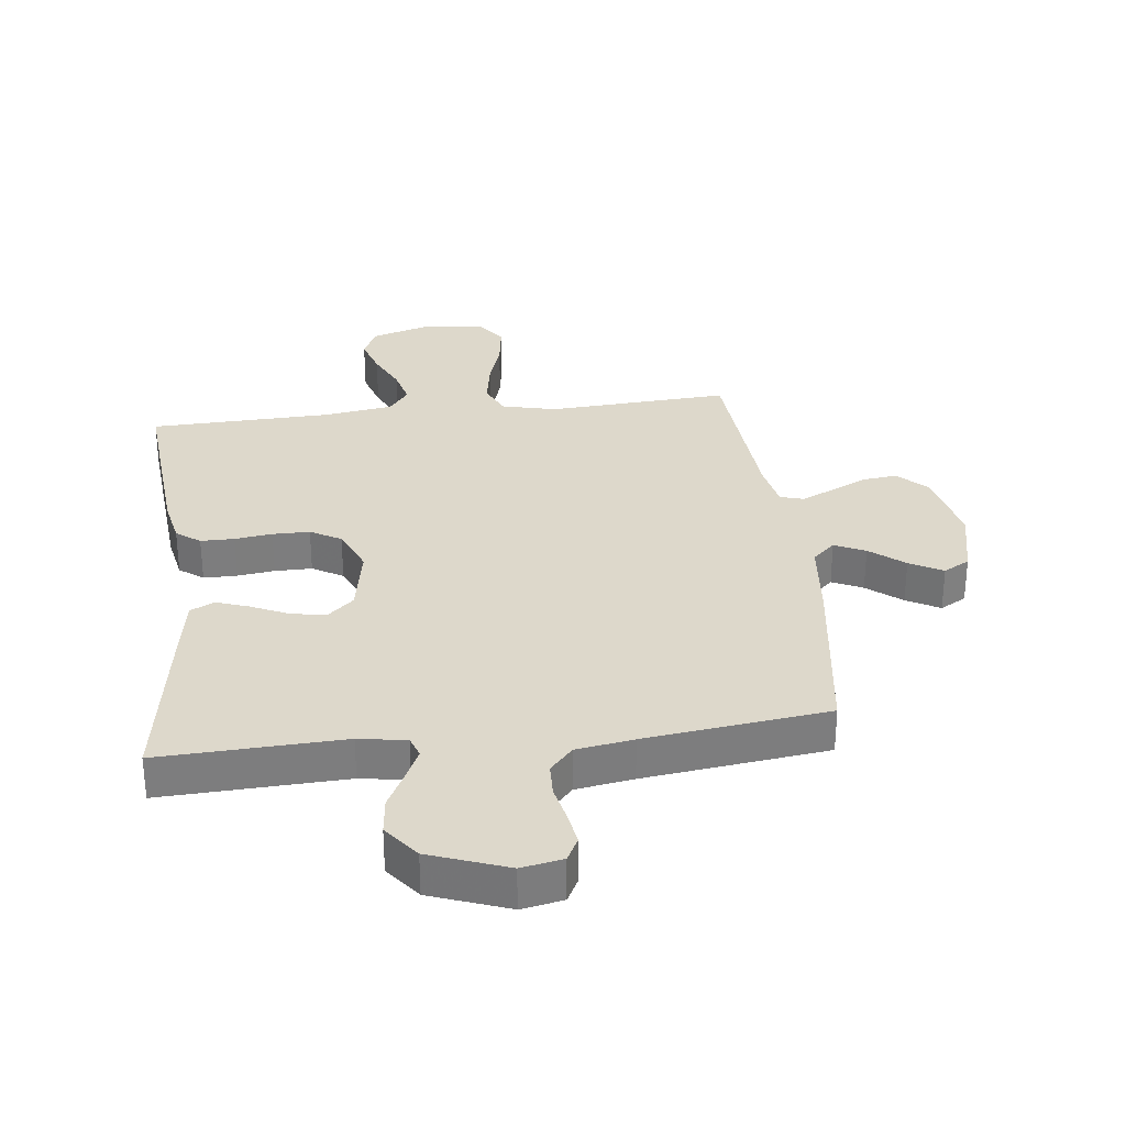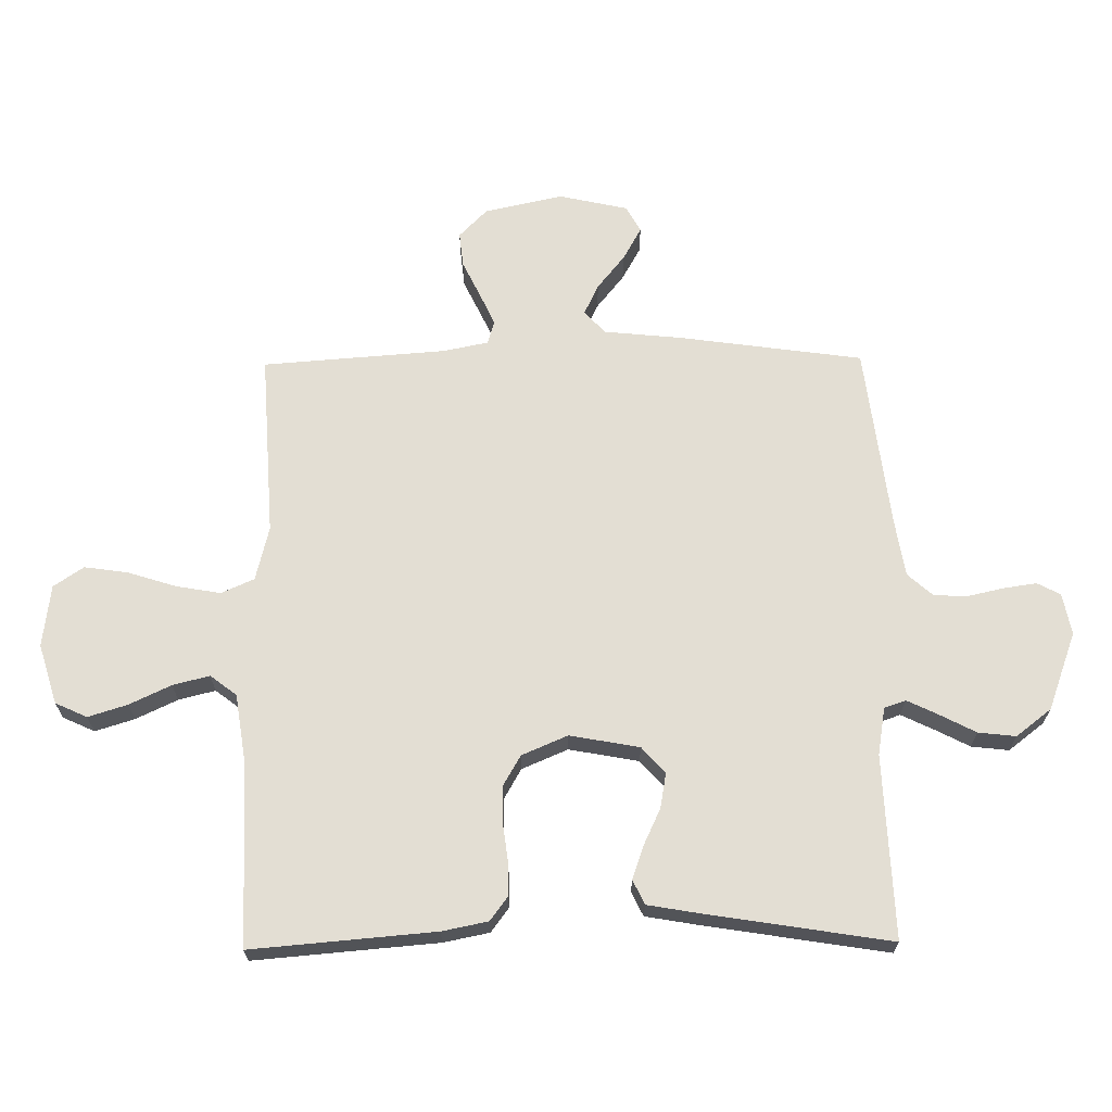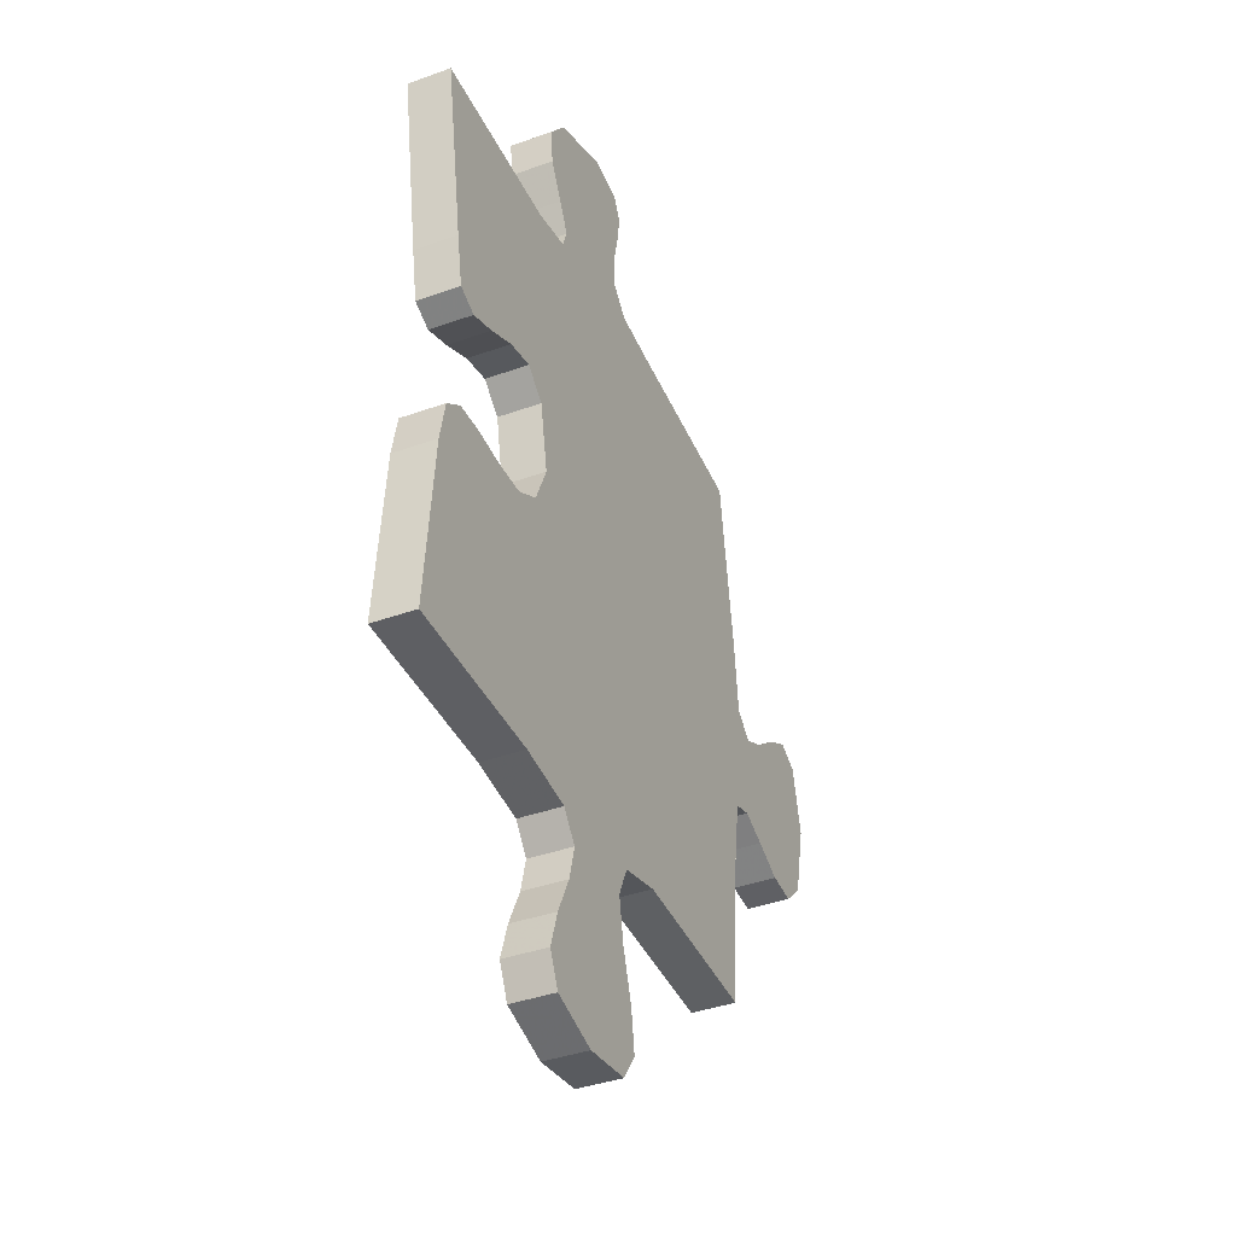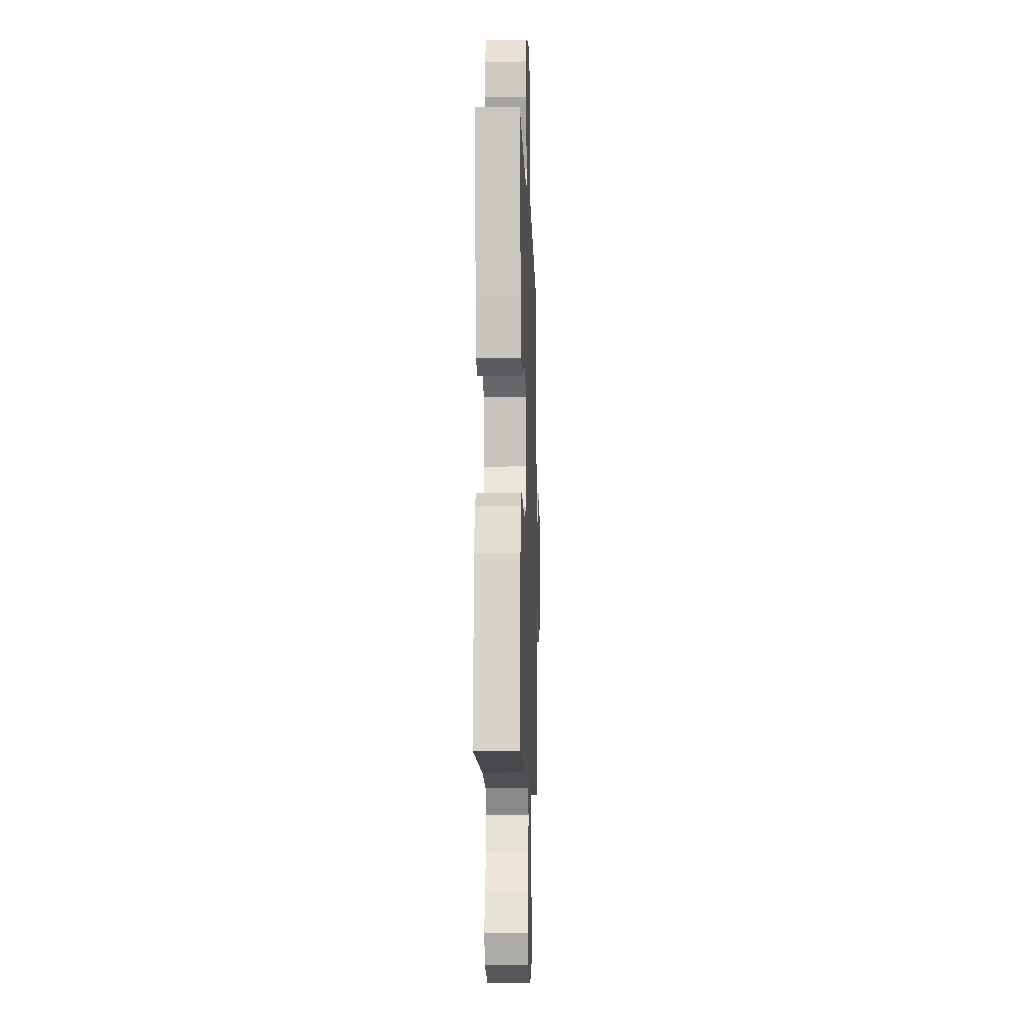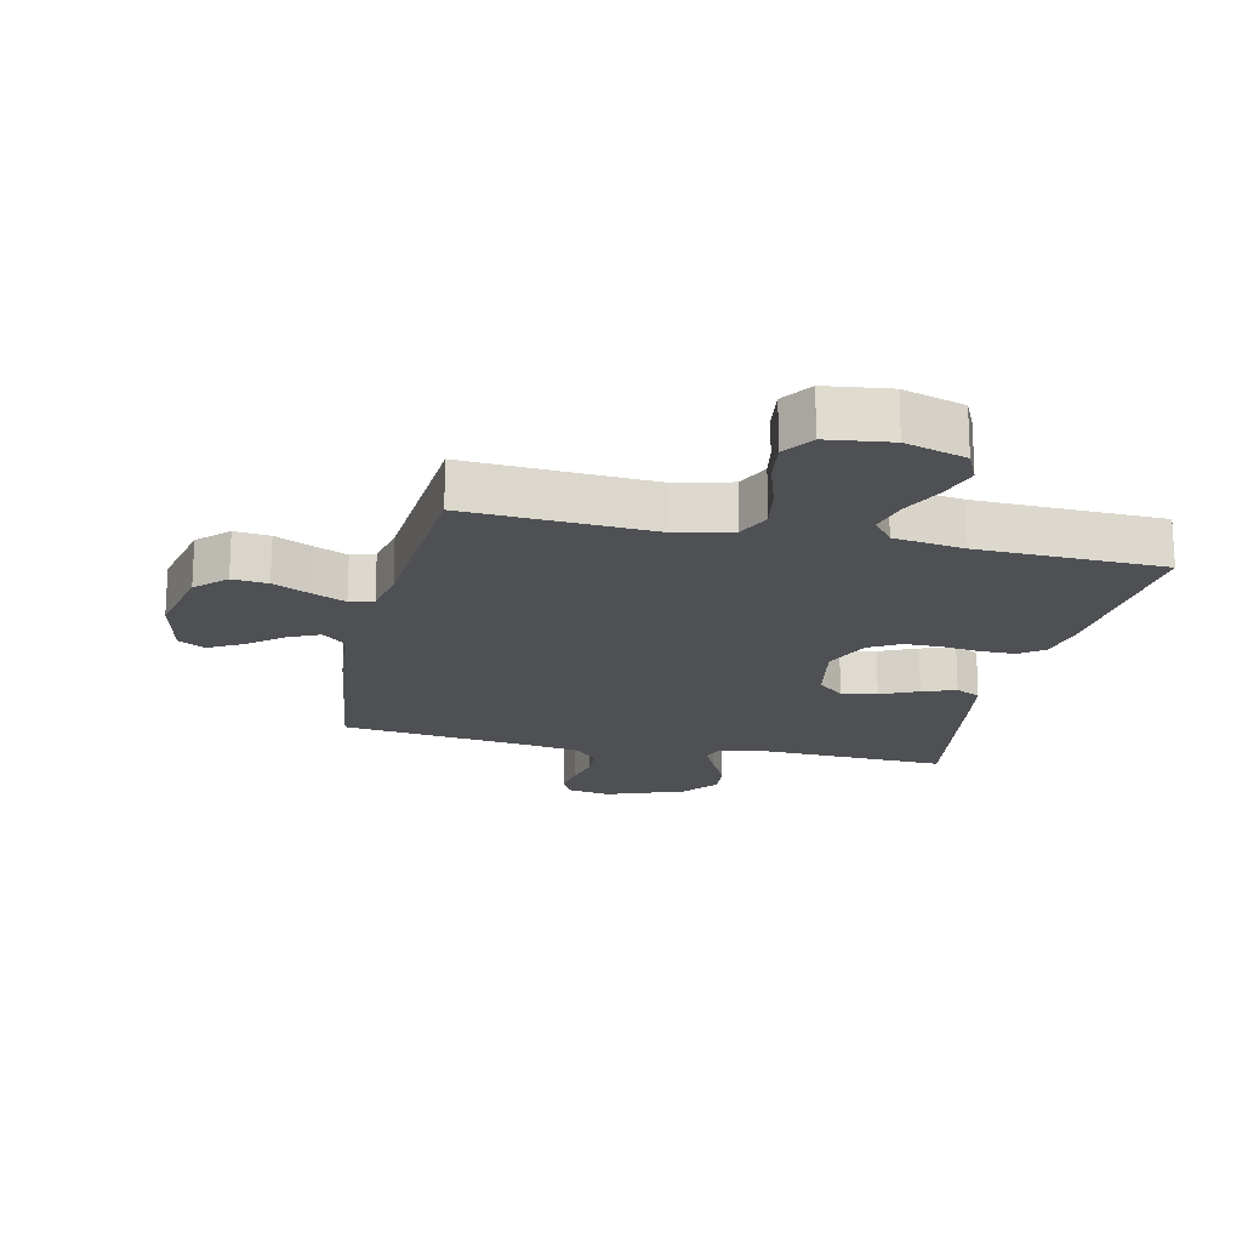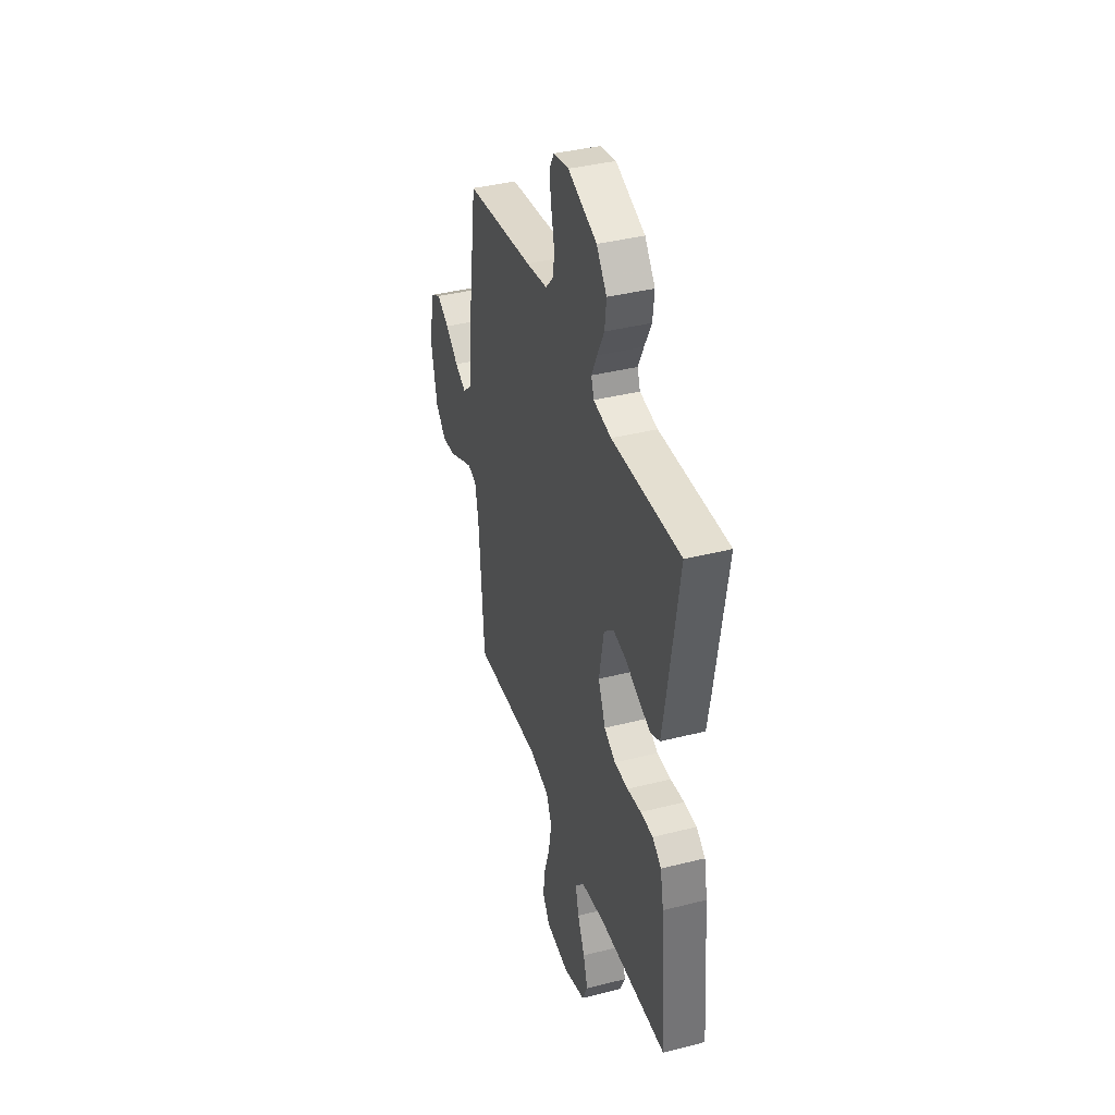
<metadata>
{"format":"obj","ext":"obj","renderer":"f3d","projection":"perspective","resolution":1024,"background":"white","views":[{"elev":31.2,"azim":-6.8,"up":"+Y"},{"elev":67.2,"azim":-90.7,"up":"+Y"},{"elev":-39.0,"azim":-65.7,"up":"+Z"},{"elev":-10.8,"azim":-88.0,"up":"+Z"},{"elev":-18.7,"azim":167.4,"up":"+Y"},{"elev":39.0,"azim":-107.6,"up":"+Z"}]}
</metadata>
<code>
v -0.5 0.07 -0.5
v -0.475 0.07 -0.2
v -0.46 0.07 -0.125
v -0.421 0.07 -0.096
v -0.366 0.07 -0.096
v -0.305 0.07 -0.104
v -0.244 0.07 -0.104
v -0.194 0.07 -0.075
v -0.162 0.07 0
v -0.183 0.07 0.114
v -0.226 0.07 0.152
v -0.283 0.07 0.142
v -0.343 0.07 0.114
v -0.397 0.07 0.095
v -0.437 0.07 0.114
v -0.452 0.07 0.2
v -0.5 0.07 0.5
v -0.2 0.07 0.488
v -0.122 0.07 0.501
v -0.11 0.07 0.536
v -0.134 0.07 0.586
v -0.165 0.07 0.646
v -0.172 0.07 0.707
v -0.127 0.07 0.765
v 0 0.07 0.812
v 0.068 0.07 0.799
v 0.088 0.07 0.761
v 0.08 0.07 0.707
v 0.067 0.07 0.648
v 0.069 0.07 0.593
v 0.106 0.07 0.552
v 0.2 0.07 0.537
v 0.5 0.07 0.5
v 0.542 0.07 0.2
v 0.555 0.07 0.072
v 0.592 0.07 0.038
v 0.642 0.07 0.062
v 0.698 0.07 0.107
v 0.752 0.07 0.137
v 0.795 0.07 0.113
v 0.82 0.07 0
v 0.792 0.07 -0.128
v 0.745 0.07 -0.174
v 0.688 0.07 -0.168
v 0.628 0.07 -0.139
v 0.575 0.07 -0.115
v 0.537 0.07 -0.126
v 0.522 0.07 -0.2
v 0.5 0.07 -0.5
v 0.2 0.07 -0.482
v 0.111 0.07 -0.504
v 0.087 0.07 -0.558
v 0.1 0.07 -0.632
v 0.125 0.07 -0.711
v 0.135 0.07 -0.781
v 0.102 0.07 -0.83
v 0 0.07 -0.843
v -0.098 0.07 -0.813
v -0.122 0.07 -0.761
v -0.102 0.07 -0.697
v -0.07 0.07 -0.629
v -0.055 0.07 -0.569
v -0.088 0.07 -0.526
v -0.2 0.07 -0.509
v -0.5 0 -0.5
v -0.475 0 -0.2
v -0.46 0 -0.125
v -0.421 0 -0.096
v -0.366 0 -0.096
v -0.305 0 -0.104
v -0.244 0 -0.104
v -0.194 0 -0.075
v -0.162 0 0
v -0.183 0 0.114
v -0.226 0 0.152
v -0.283 0 0.142
v -0.343 0 0.114
v -0.397 0 0.095
v -0.437 0 0.114
v -0.452 0 0.2
v -0.5 0 0.5
v -0.2 0 0.488
v -0.122 0 0.501
v -0.11 0 0.536
v -0.134 0 0.586
v -0.165 0 0.646
v -0.172 0 0.707
v -0.127 0 0.765
v 0 0 0.812
v 0.068 0 0.799
v 0.088 0 0.761
v 0.08 0 0.707
v 0.067 0 0.648
v 0.069 0 0.593
v 0.106 0 0.552
v 0.2 0 0.537
v 0.5 0 0.5
v 0.542 0 0.2
v 0.555 0 0.072
v 0.592 0 0.038
v 0.642 0 0.062
v 0.698 0 0.107
v 0.752 0 0.137
v 0.795 0 0.113
v 0.82 0 0
v 0.792 0 -0.128
v 0.745 0 -0.174
v 0.688 0 -0.168
v 0.628 0 -0.139
v 0.575 0 -0.115
v 0.537 0 -0.126
v 0.522 0 -0.2
v 0.5 0 -0.5
v 0.2 0 -0.482
v 0.111 0 -0.504
v 0.087 0 -0.558
v 0.1 0 -0.632
v 0.125 0 -0.711
v 0.135 0 -0.781
v 0.102 0 -0.83
v 0 0 -0.843
v -0.098 0 -0.813
v -0.122 0 -0.761
v -0.102 0 -0.697
v -0.07 0 -0.629
v -0.055 0 -0.569
v -0.088 0 -0.526
v -0.2 0 -0.509
f 59 60 61
f 58 59 61
f 57 58 61
f 56 57 61
f 55 56 61
f 54 55 61
f 53 54 61
f 52 53 61 62
f 51 52 62 63
f 48 49 50
f 51 63 64
f 50 51 64
f 48 50 64
f 47 48 64
f 43 44 45
f 42 43 45
f 41 42 45
f 40 41 45
f 39 40 45
f 38 39 45
f 37 38 45
f 36 37 45 46
f 35 36 46 47
f 35 47 64
f 34 35 64
f 33 34 64
f 32 33 64
f 27 28 29
f 26 27 29
f 25 26 29
f 24 25 29
f 23 24 29
f 22 23 29
f 21 22 29
f 20 21 29 30
f 19 20 30 31
f 16 17 18
f 15 16 18
f 14 15 18
f 13 14 18
f 12 13 18
f 11 12 18 19
f 19 31 32
f 11 19 32
f 10 11 32
f 4 5 6
f 3 4 6
f 2 3 6
f 1 2 6
f 64 1 6
f 64 6 7
f 9 10 32
f 8 9 32 64
f 7 8 64
f 125 124 123
f 125 123 122
f 125 122 121
f 125 121 120
f 125 120 119
f 125 119 118
f 125 118 117
f 126 125 117 116
f 127 126 116 115
f 114 113 112
f 128 127 115
f 128 115 114
f 128 114 112
f 128 112 111
f 109 108 107
f 109 107 106
f 109 106 105
f 109 105 104
f 109 104 103
f 109 103 102
f 109 102 101
f 110 109 101 100
f 111 110 100 99
f 128 111 99
f 128 99 98
f 128 98 97
f 128 97 96
f 93 92 91
f 93 91 90
f 93 90 89
f 93 89 88
f 93 88 87
f 93 87 86
f 93 86 85
f 94 93 85 84
f 95 94 84 83
f 82 81 80
f 82 80 79
f 82 79 78
f 82 78 77
f 82 77 76
f 83 82 76 75
f 96 95 83
f 96 83 75
f 96 75 74
f 70 69 68
f 70 68 67
f 70 67 66
f 70 66 65
f 70 65 128
f 71 70 128
f 96 74 73
f 128 96 73 72
f 128 72 71
f 1 65 66 2
f 2 66 67 3
f 3 67 68 4
f 4 68 69 5
f 5 69 70 6
f 6 70 71 7
f 7 71 72 8
f 8 72 73 9
f 9 73 74 10
f 10 74 75 11
f 11 75 76 12
f 12 76 77 13
f 13 77 78 14
f 14 78 79 15
f 15 79 80 16
f 16 80 81 17
f 17 81 82 18
f 18 82 83 19
f 19 83 84 20
f 20 84 85 21
f 21 85 86 22
f 22 86 87 23
f 23 87 88 24
f 24 88 89 25
f 25 89 90 26
f 26 90 91 27
f 27 91 92 28
f 28 92 93 29
f 29 93 94 30
f 30 94 95 31
f 31 95 96 32
f 32 96 97 33
f 33 97 98 34
f 34 98 99 35
f 35 99 100 36
f 36 100 101 37
f 37 101 102 38
f 38 102 103 39
f 39 103 104 40
f 40 104 105 41
f 41 105 106 42
f 42 106 107 43
f 43 107 108 44
f 44 108 109 45
f 45 109 110 46
f 46 110 111 47
f 47 111 112 48
f 48 112 113 49
f 49 113 114 50
f 50 114 115 51
f 51 115 116 52
f 52 116 117 53
f 53 117 118 54
f 54 118 119 55
f 55 119 120 56
f 56 120 121 57
f 57 121 122 58
f 58 122 123 59
f 59 123 124 60
f 60 124 125 61
f 61 125 126 62
f 62 126 127 63
f 63 127 128 64
f 64 128 65 1

</code>
